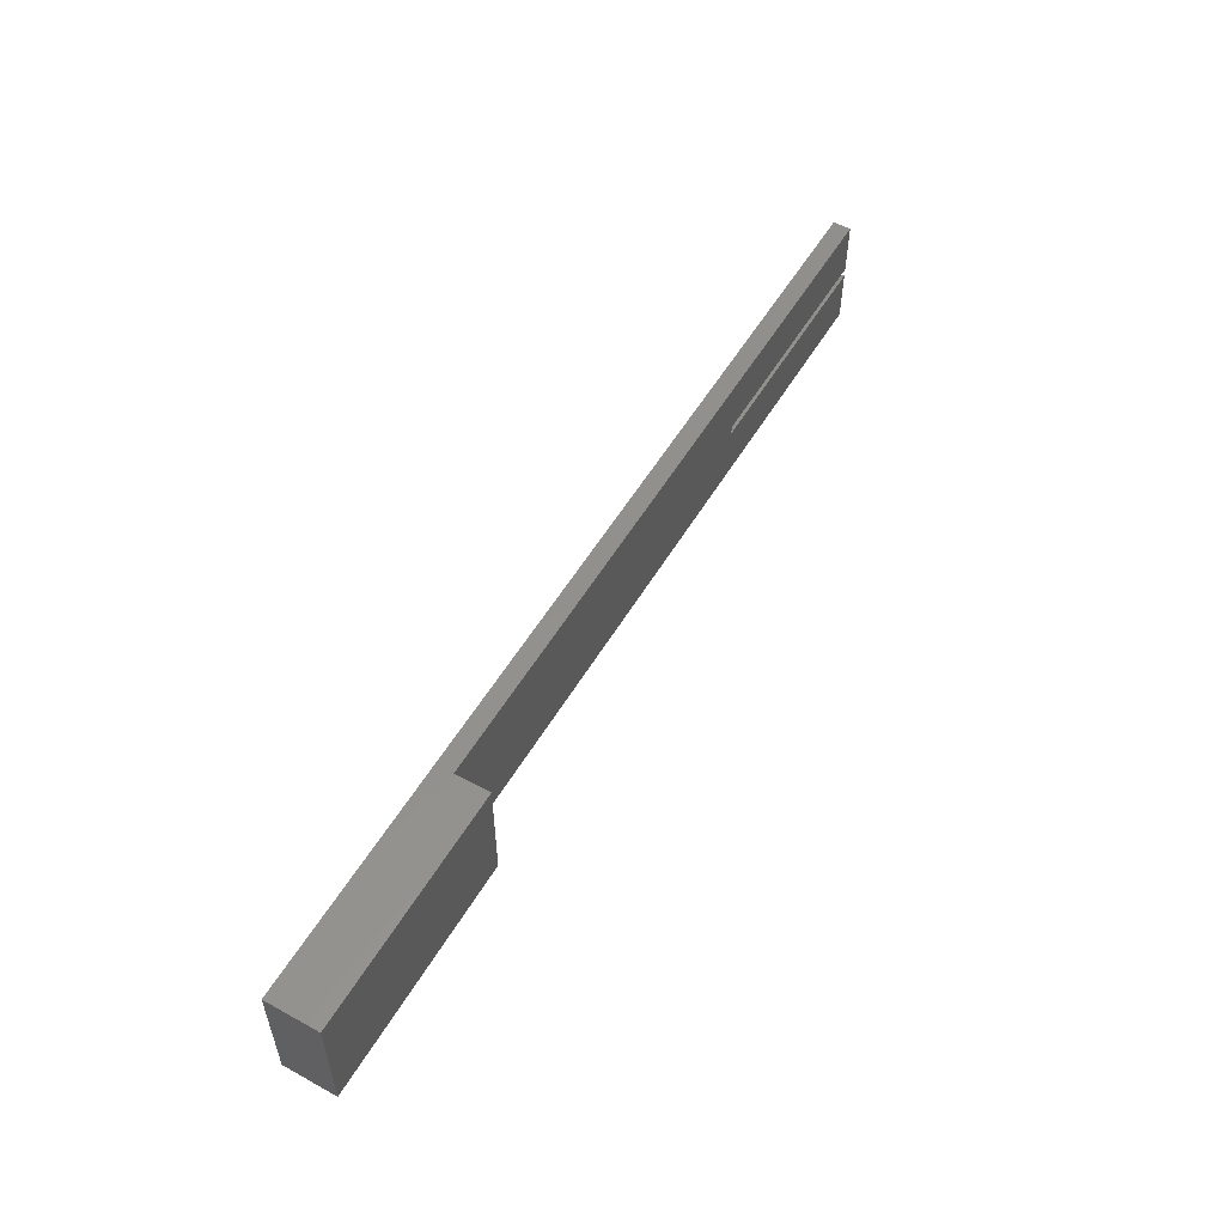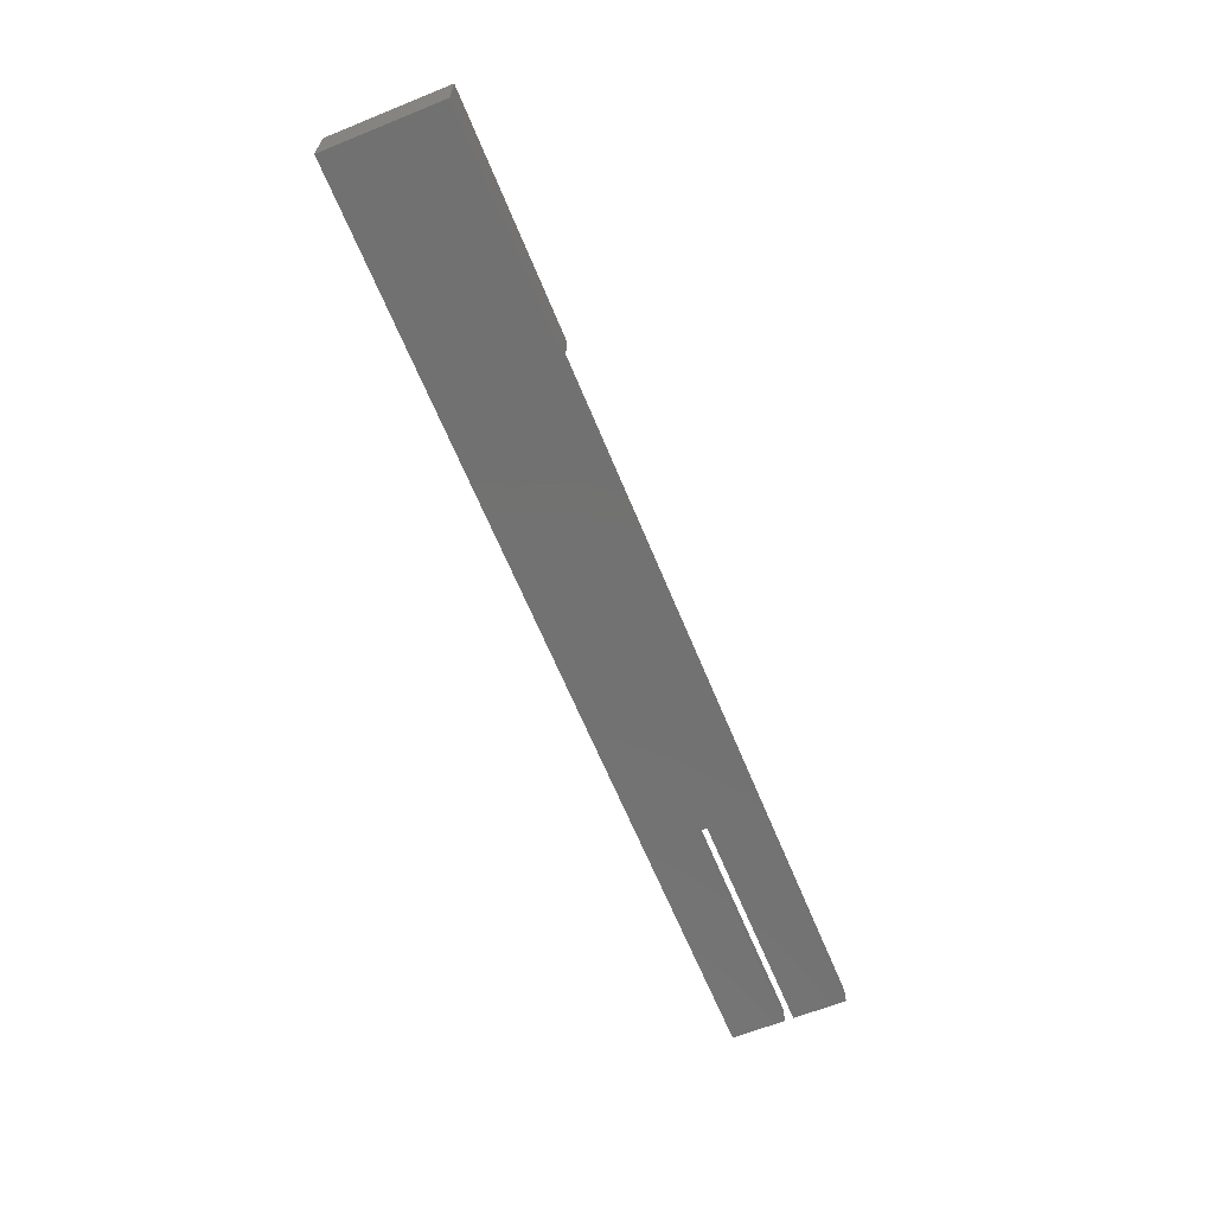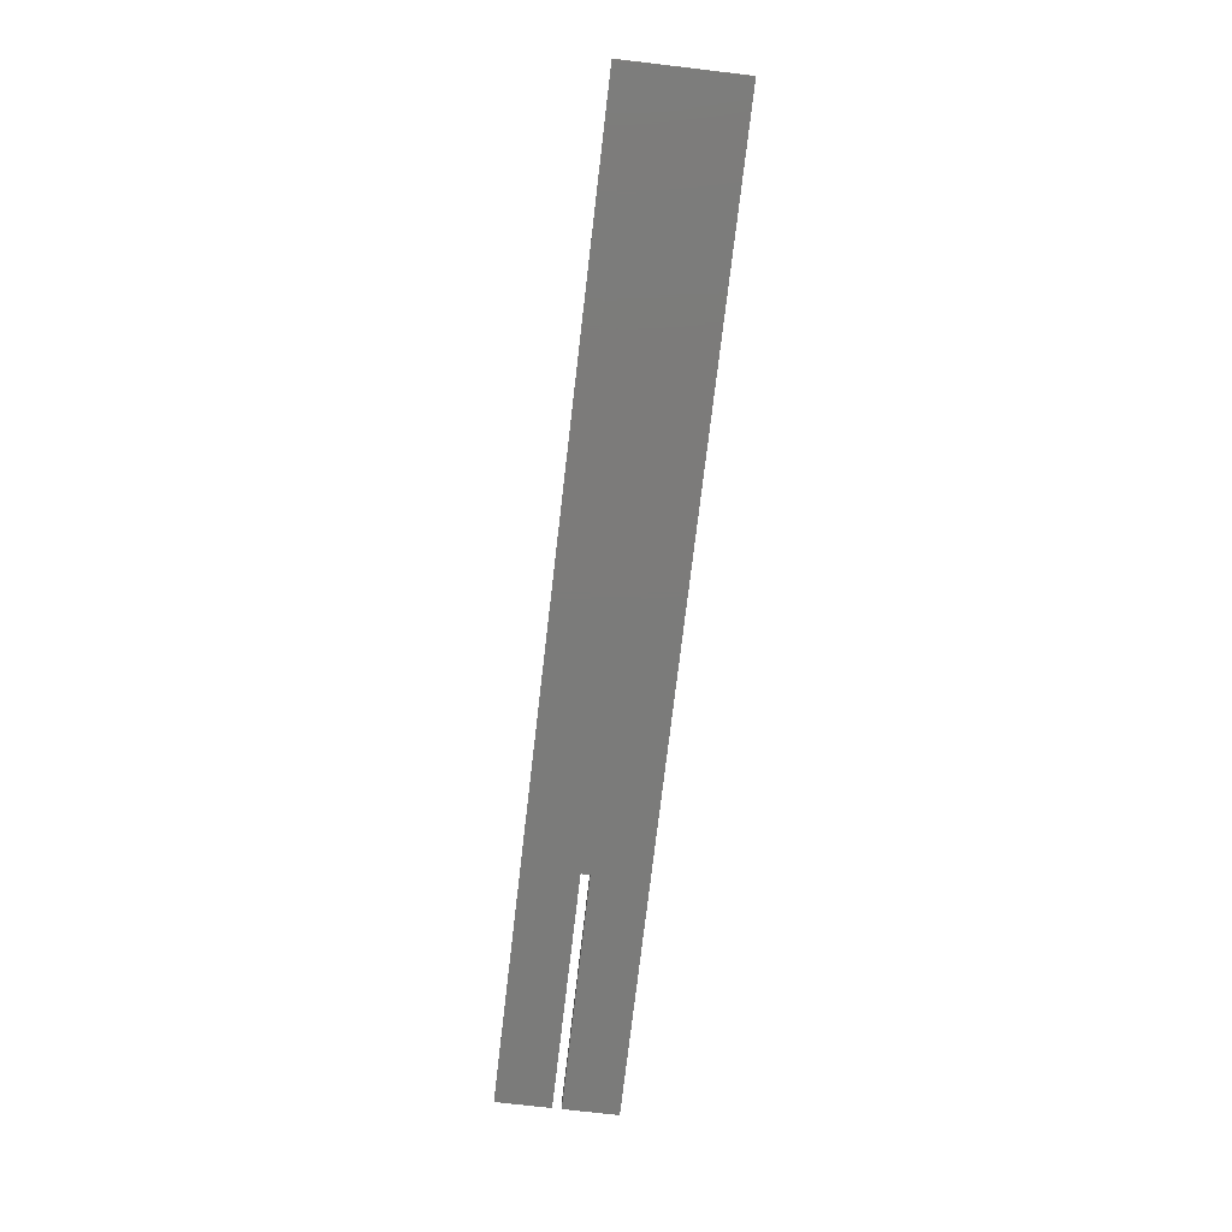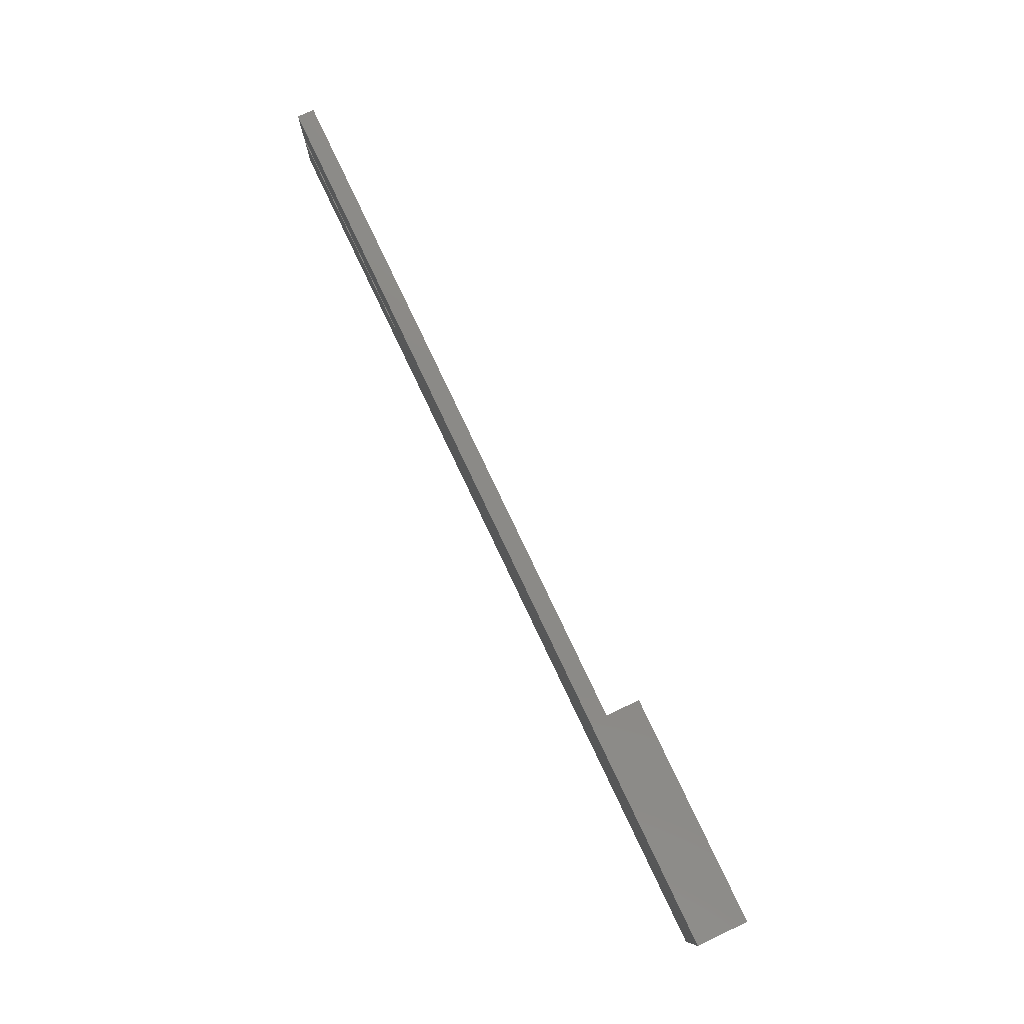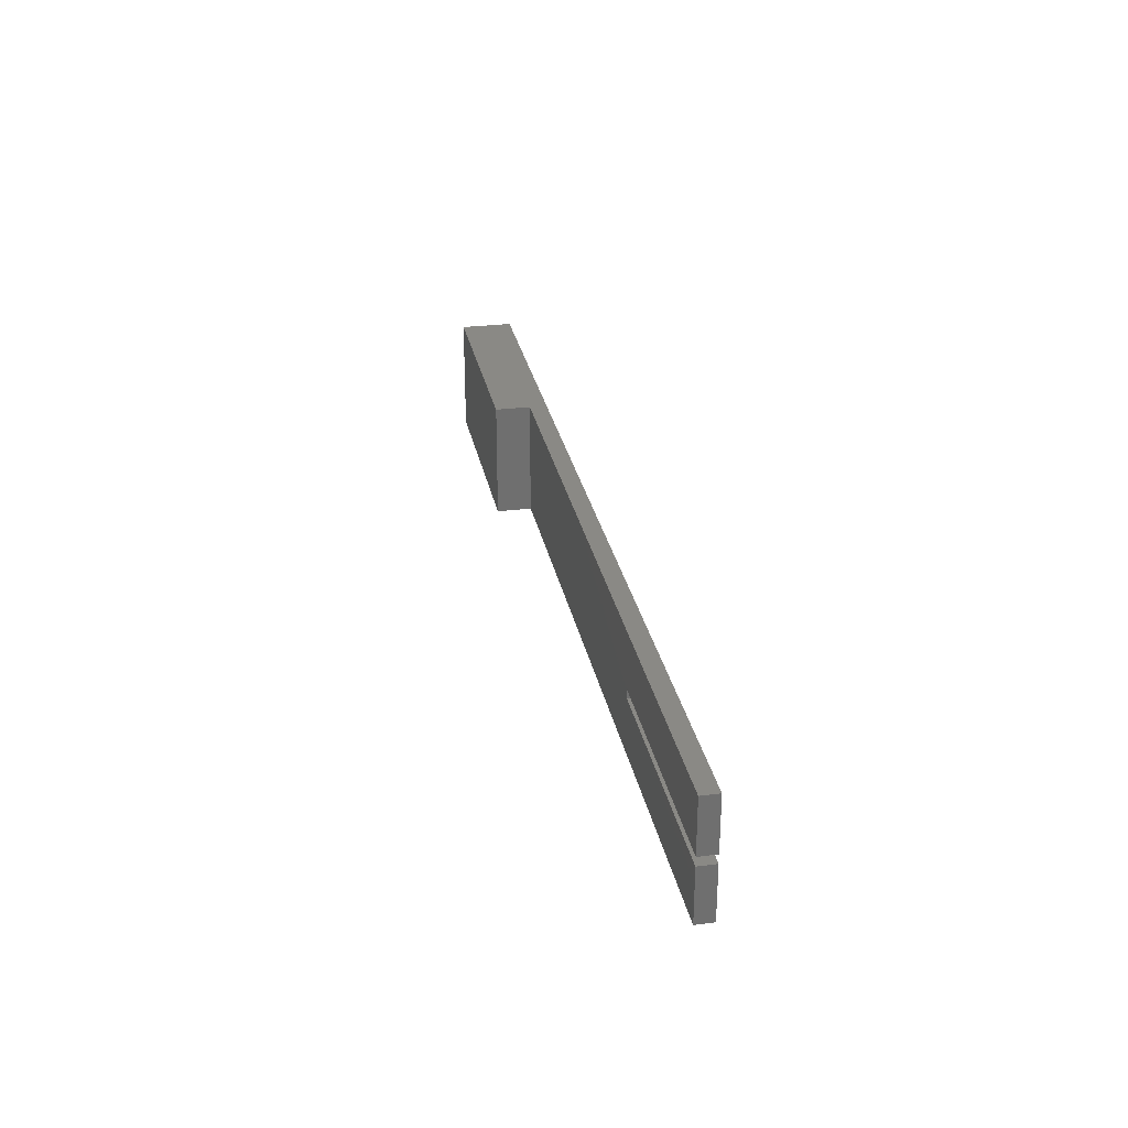
<metadata>
{"format":"stl","ext":"stl","renderer":"f3d","projection":"perspective","resolution":1024,"background":"white","views":[{"elev":54.3,"azim":-59.9,"up":"+Y"},{"elev":-63.8,"azim":-67.8,"up":"+Z"},{"elev":-74.5,"azim":-96.7,"up":"+Z"},{"elev":78.3,"azim":-115.4,"up":"+Y"},{"elev":28.4,"azim":79.2,"up":"+Y"}]}
</metadata>
<code>
# stl→obj: 20 verts, 36 faces
v 0 0 0
v 0 10 4.5
v 0 10 0
v 0 0 4.5
v 80 10 1.5
v 60 5.375 1.5
v 80 5.375 1.5
v 20 10 1.5
v 60 4.625 1.5
v 80 0 1.5
v 80 4.625 1.5
v 20 0 1.5
v 80 4.625 0
v 80 0 0
v 80 10 0
v 80 5.375 0
v 20 10 4.5
v 60 4.625 0
v 60 5.375 0
v 20 0 4.5
f 1 2 3
f 2 1 4
f 5 6 7
f 6 8 9
f 8 6 5
f 9 10 11
f 12 9 8
f 9 12 10
f 10 13 11
f 13 10 14
f 7 15 5
f 15 7 16
f 5 15 8
f 8 2 17
f 8 3 2
f 3 8 15
f 14 18 13
f 18 1 19
f 1 18 14
f 19 15 16
f 3 19 1
f 19 3 15
f 4 12 20
f 1 12 4
f 14 12 1
f 12 14 10
f 9 19 6
f 19 9 18
f 19 7 6
f 7 19 16
f 13 9 11
f 9 13 18
f 2 20 17
f 20 2 4
f 20 8 17
f 8 20 12

</code>
